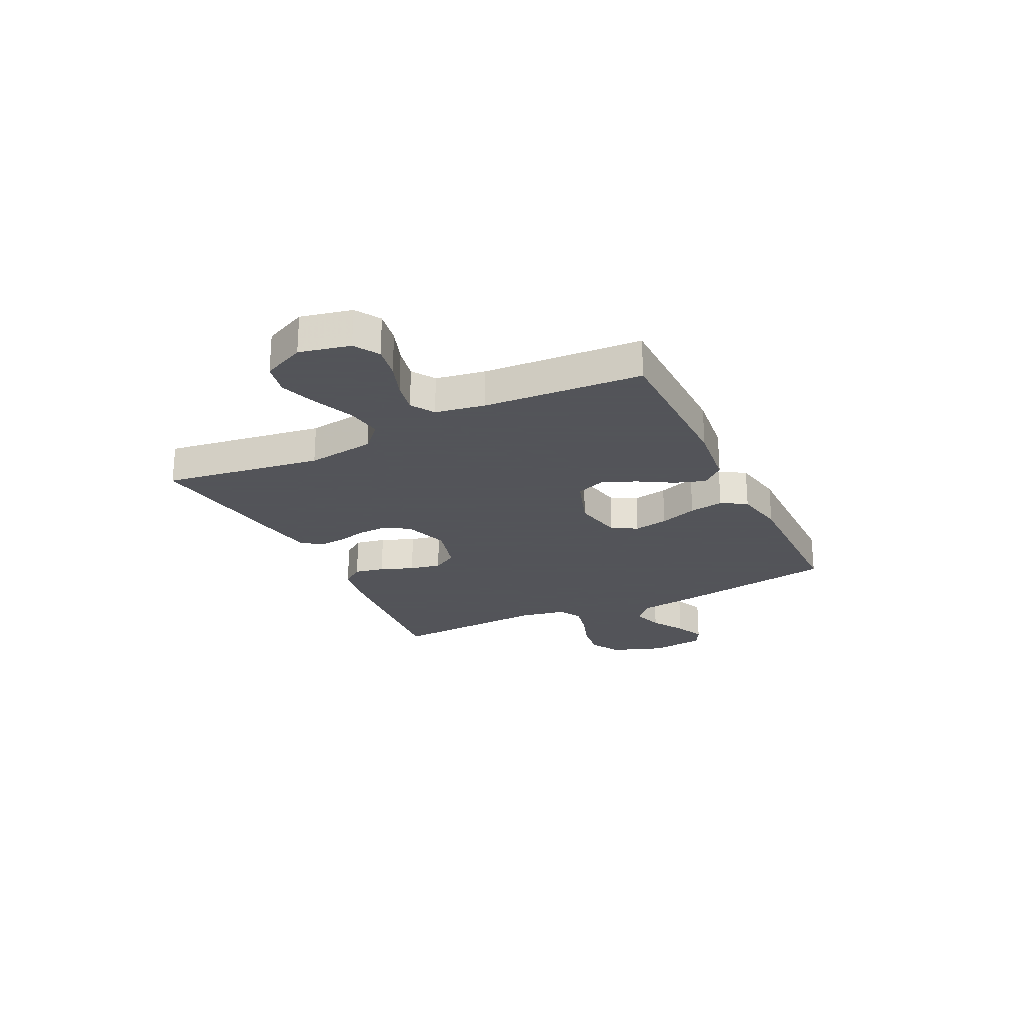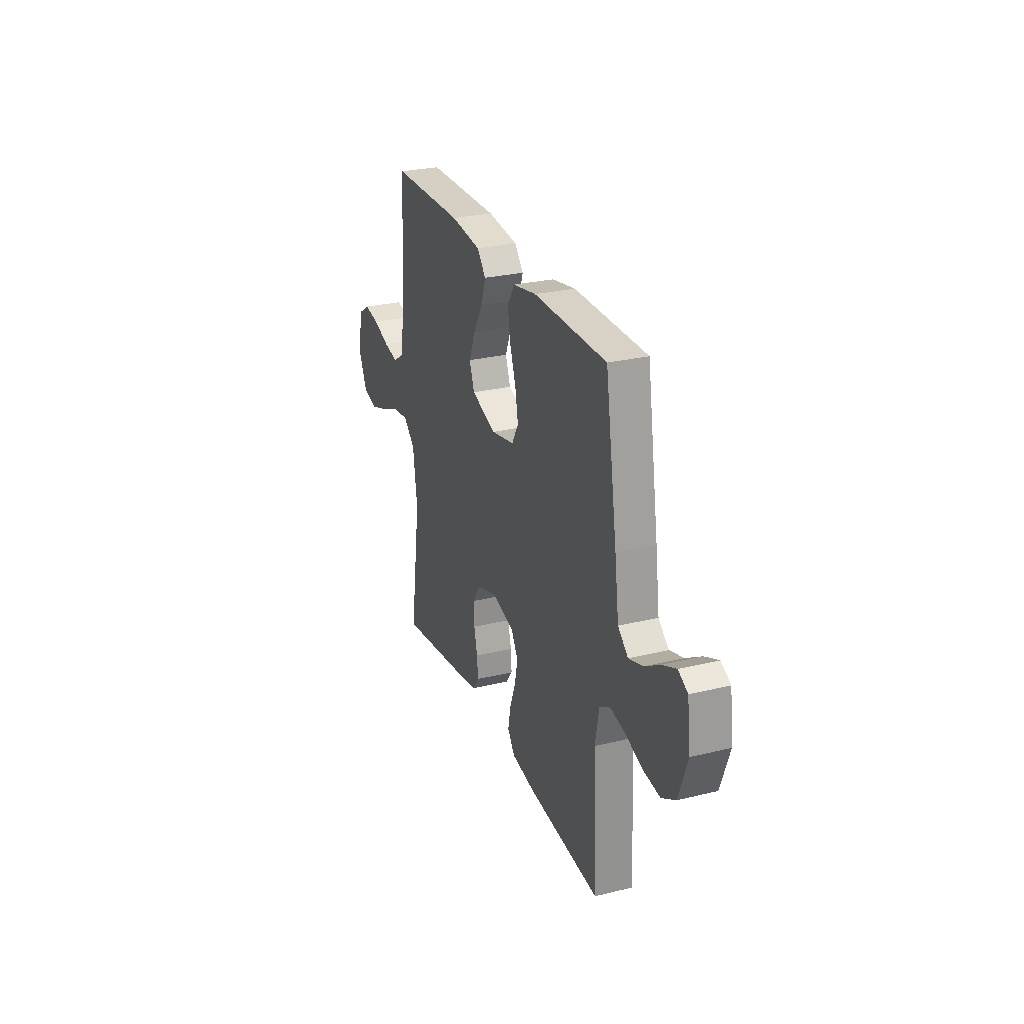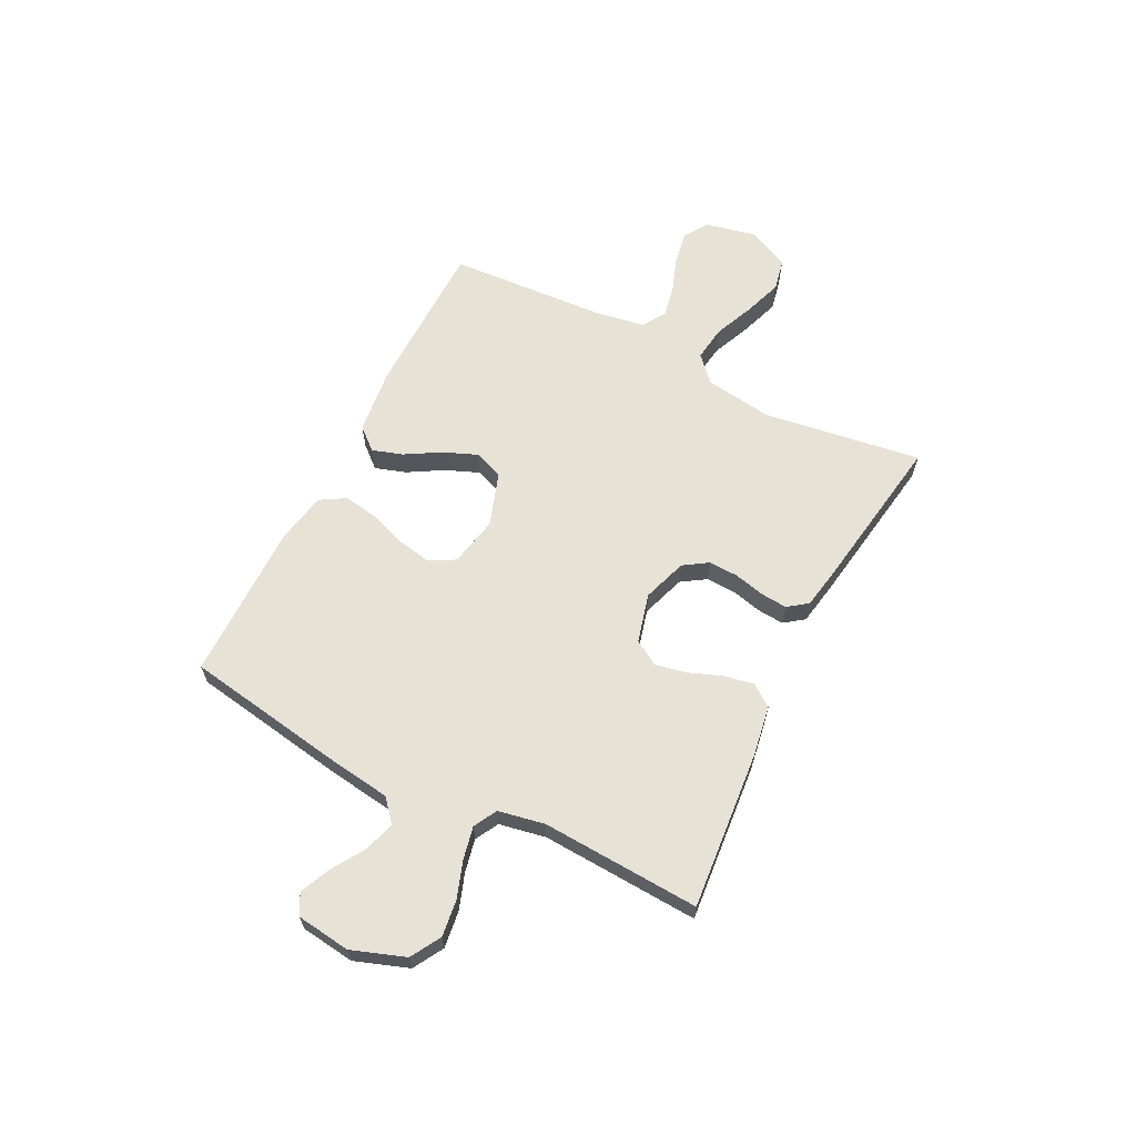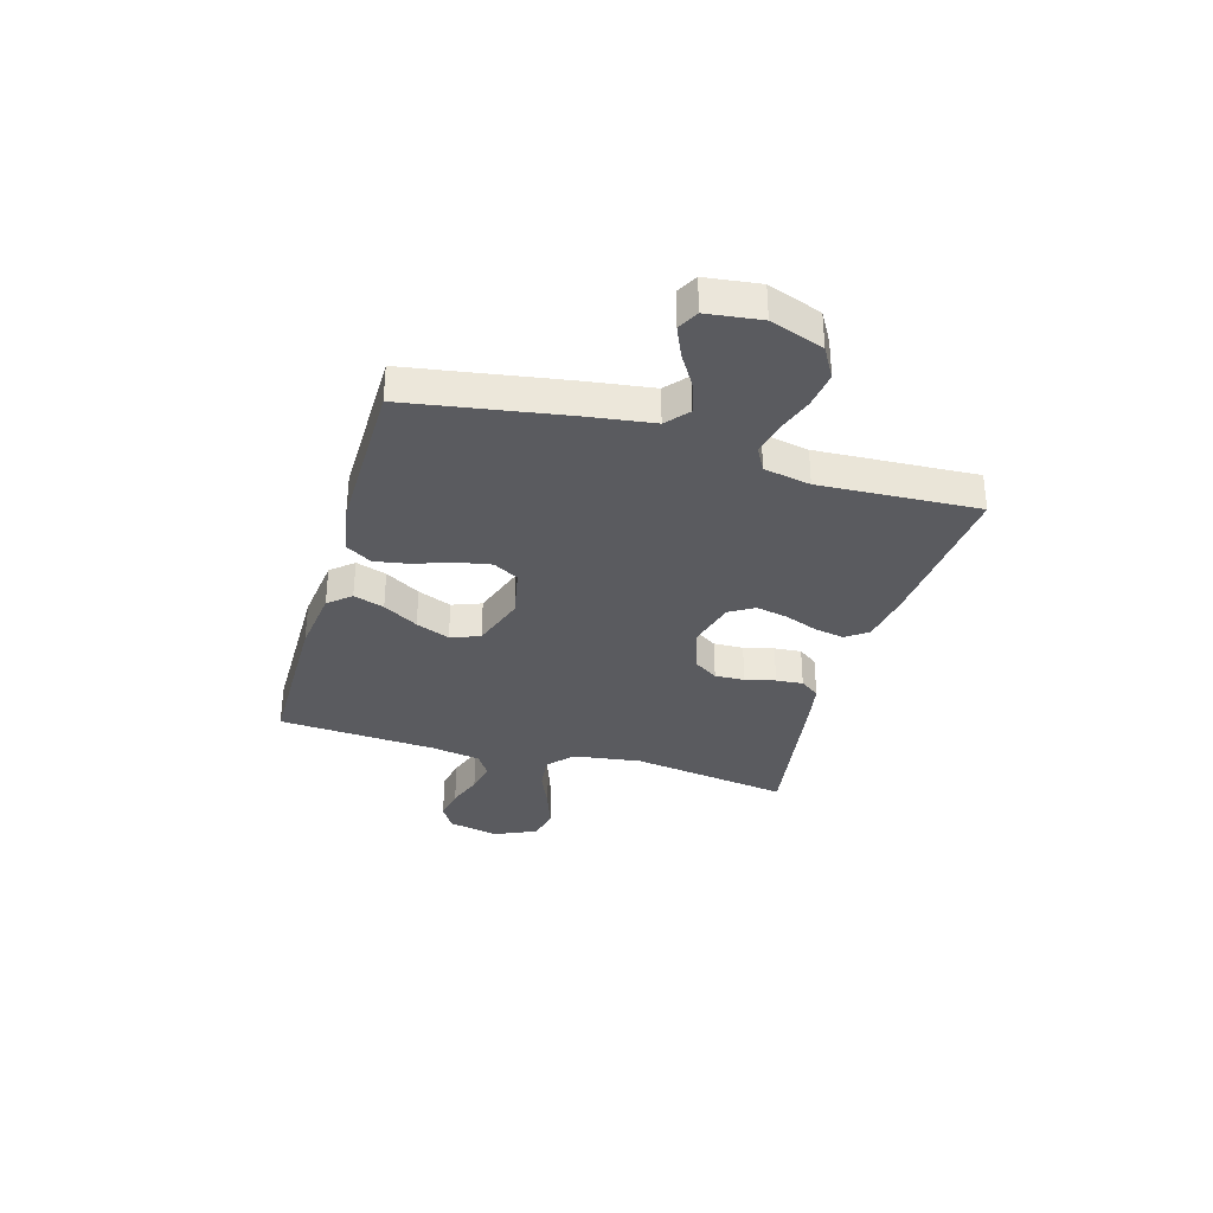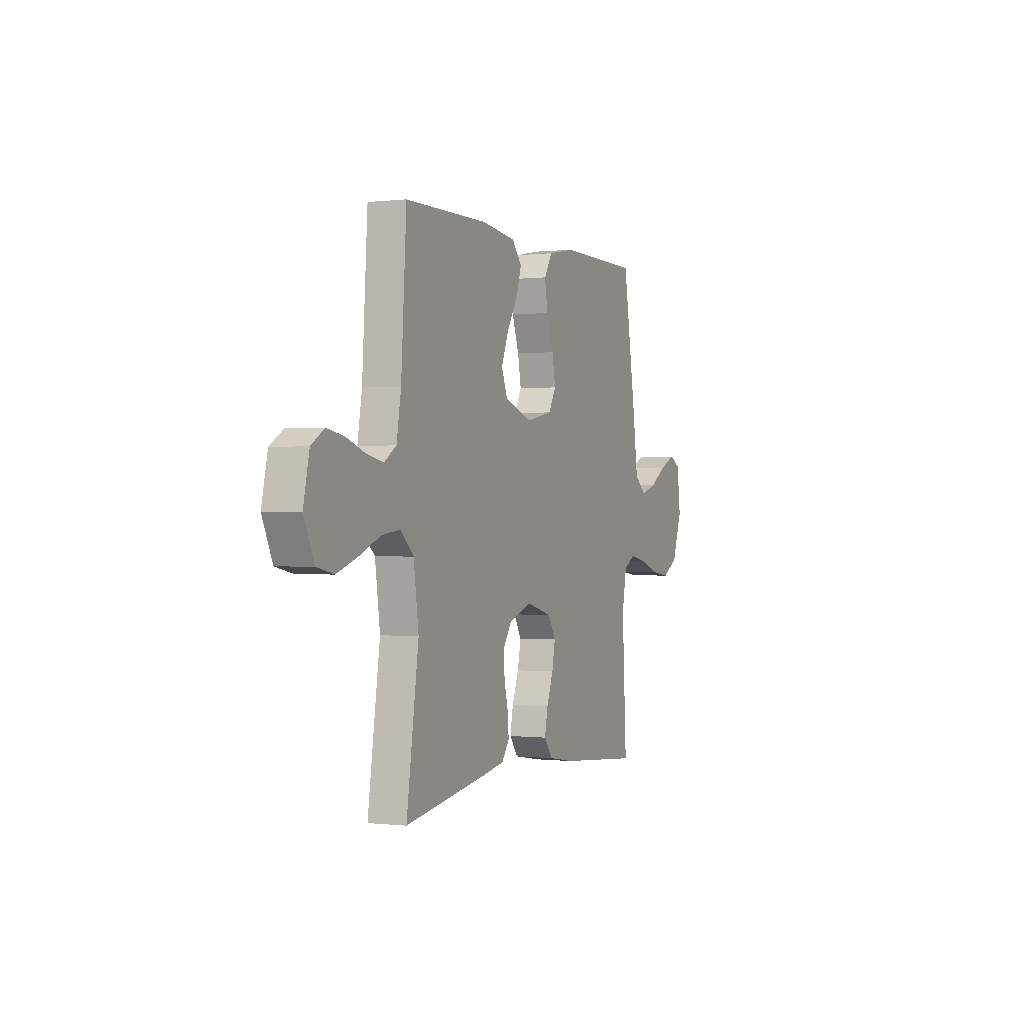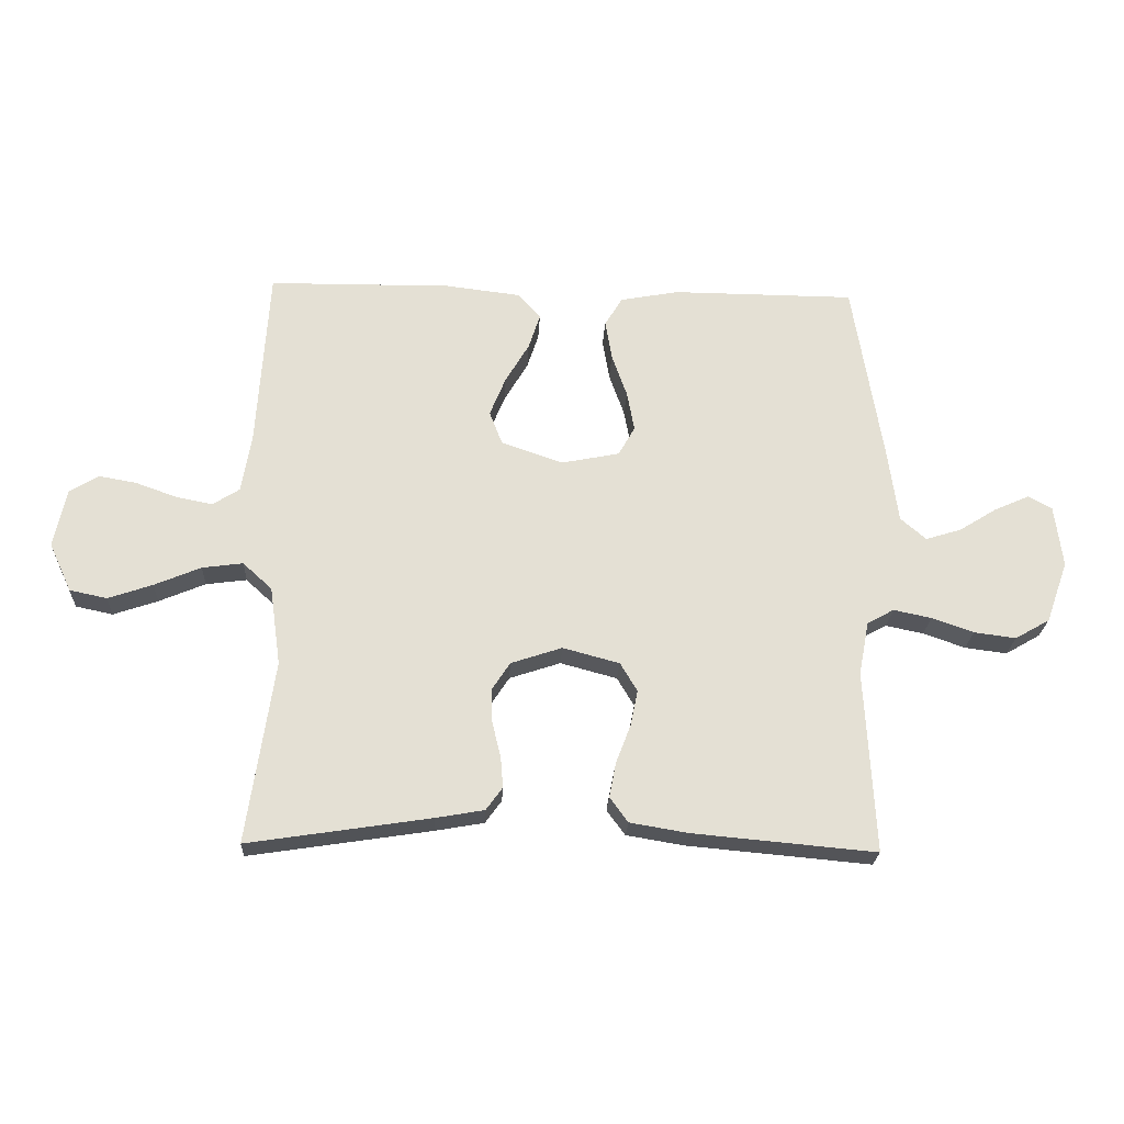
<metadata>
{"format":"obj","ext":"obj","renderer":"f3d","projection":"perspective","resolution":1024,"background":"white","views":[{"elev":-23.9,"azim":-64.1,"up":"+Y"},{"elev":27.1,"azim":69.3,"up":"+Z"},{"elev":63.3,"azim":116.9,"up":"+Y"},{"elev":-33.5,"azim":73.8,"up":"+Y"},{"elev":-0.1,"azim":-66.4,"up":"+Z"},{"elev":-23.3,"azim":-2.8,"up":"+Z"}]}
</metadata>
<code>
v 0.5 0.07 -0.5
v 0.2 0.07 -0.473
v 0.104 0.07 -0.457
v 0.074 0.07 -0.416
v 0.085 0.07 -0.359
v 0.109 0.07 -0.296
v 0.121 0.07 -0.237
v 0.093 0.07 -0.19
v 0 0.07 -0.165
v -0.084 0.07 -0.193
v -0.114 0.07 -0.239
v -0.112 0.07 -0.295
v -0.098 0.07 -0.352
v -0.094 0.07 -0.403
v -0.121 0.07 -0.44
v -0.2 0.07 -0.454
v -0.5 0.07 -0.5
v -0.456 0.07 -0.2
v -0.474 0.07 -0.071
v -0.522 0.07 -0.027
v -0.589 0.07 -0.036
v -0.665 0.07 -0.068
v -0.738 0.07 -0.093
v -0.799 0.07 -0.08
v -0.836 0.07 0
v -0.815 0.07 0.096
v -0.768 0.07 0.125
v -0.706 0.07 0.114
v -0.639 0.07 0.09
v -0.579 0.07 0.078
v -0.535 0.07 0.106
v -0.519 0.07 0.2
v -0.5 0.07 0.5
v -0.2 0.07 0.503
v -0.075 0.07 0.488
v -0.039 0.07 0.446
v -0.058 0.07 0.388
v -0.097 0.07 0.322
v -0.123 0.07 0.258
v -0.102 0.07 0.203
v 0 0.07 0.168
v 0.095 0.07 0.187
v 0.122 0.07 0.235
v 0.11 0.07 0.3
v 0.085 0.07 0.371
v 0.074 0.07 0.436
v 0.103 0.07 0.484
v 0.2 0.07 0.502
v 0.5 0.07 0.5
v 0.549 0.07 0.2
v 0.566 0.07 0.077
v 0.608 0.07 0.041
v 0.666 0.07 0.059
v 0.729 0.07 0.098
v 0.786 0.07 0.123
v 0.825 0.07 0.102
v 0.838 0.07 0
v 0.802 0.07 -0.101
v 0.745 0.07 -0.134
v 0.676 0.07 -0.125
v 0.607 0.07 -0.101
v 0.545 0.07 -0.088
v 0.501 0.07 -0.112
v 0.484 0.07 -0.2
v 0.5 0 -0.5
v 0.2 0 -0.473
v 0.104 0 -0.457
v 0.074 0 -0.416
v 0.085 0 -0.359
v 0.109 0 -0.296
v 0.121 0 -0.237
v 0.093 0 -0.19
v 0 0 -0.165
v -0.084 0 -0.193
v -0.114 0 -0.239
v -0.112 0 -0.295
v -0.098 0 -0.352
v -0.094 0 -0.403
v -0.121 0 -0.44
v -0.2 0 -0.454
v -0.5 0 -0.5
v -0.456 0 -0.2
v -0.474 0 -0.071
v -0.522 0 -0.027
v -0.589 0 -0.036
v -0.665 0 -0.068
v -0.738 0 -0.093
v -0.799 0 -0.08
v -0.836 0 0
v -0.815 0 0.096
v -0.768 0 0.125
v -0.706 0 0.114
v -0.639 0 0.09
v -0.579 0 0.078
v -0.535 0 0.106
v -0.519 0 0.2
v -0.5 0 0.5
v -0.2 0 0.503
v -0.075 0 0.488
v -0.039 0 0.446
v -0.058 0 0.388
v -0.097 0 0.322
v -0.123 0 0.258
v -0.102 0 0.203
v 0 0 0.168
v 0.095 0 0.187
v 0.122 0 0.235
v 0.11 0 0.3
v 0.085 0 0.371
v 0.074 0 0.436
v 0.103 0 0.484
v 0.2 0 0.502
v 0.5 0 0.5
v 0.549 0 0.2
v 0.566 0 0.077
v 0.608 0 0.041
v 0.666 0 0.059
v 0.729 0 0.098
v 0.786 0 0.123
v 0.825 0 0.102
v 0.838 0 0
v 0.802 0 -0.101
v 0.745 0 -0.134
v 0.676 0 -0.125
v 0.607 0 -0.101
v 0.545 0 -0.088
v 0.501 0 -0.112
v 0.484 0 -0.2
f 58 59 60 61
f 58 61 62
f 57 58 62
f 56 57 62
f 53 54 55 56
f 52 53 56 62
f 51 52 62 63
f 49 50 51 63
f 44 45 46 47
f 43 44 47 48
f 35 36 37 38
f 35 38 39
f 32 33 34 35
f 31 32 35 39
f 30 31 39 40
f 26 27 28 29
f 26 29 30
f 25 26 30
f 21 22 23 24
f 21 24 25 30
f 15 16 17 18
f 15 18 19
f 12 13 14 15
f 11 12 15 19
f 10 11 19 20
f 3 4 5 6
f 3 6 7
f 64 1 2 3
f 64 3 7
f 63 64 7 8
f 43 48 49 63
f 42 43 63 8
f 41 42 8 9
f 20 21 30 40
f 20 40 41
f 9 10 20 41
f 125 124 123 122
f 126 125 122
f 126 122 121
f 126 121 120
f 120 119 118 117
f 126 120 117 116
f 127 126 116 115
f 127 115 114 113
f 111 110 109 108
f 112 111 108 107
f 102 101 100 99
f 103 102 99
f 99 98 97 96
f 103 99 96 95
f 104 103 95 94
f 93 92 91 90
f 94 93 90
f 94 90 89
f 88 87 86 85
f 94 89 88 85
f 82 81 80 79
f 83 82 79
f 79 78 77 76
f 83 79 76 75
f 84 83 75 74
f 70 69 68 67
f 71 70 67
f 67 66 65 128
f 71 67 128
f 72 71 128 127
f 127 113 112 107
f 72 127 107 106
f 73 72 106 105
f 104 94 85 84
f 105 104 84
f 105 84 74 73
f 1 65 66 2
f 2 66 67 3
f 3 67 68 4
f 4 68 69 5
f 5 69 70 6
f 6 70 71 7
f 7 71 72 8
f 8 72 73 9
f 9 73 74 10
f 10 74 75 11
f 11 75 76 12
f 12 76 77 13
f 13 77 78 14
f 14 78 79 15
f 15 79 80 16
f 16 80 81 17
f 17 81 82 18
f 18 82 83 19
f 19 83 84 20
f 20 84 85 21
f 21 85 86 22
f 22 86 87 23
f 23 87 88 24
f 24 88 89 25
f 25 89 90 26
f 26 90 91 27
f 27 91 92 28
f 28 92 93 29
f 29 93 94 30
f 30 94 95 31
f 31 95 96 32
f 32 96 97 33
f 33 97 98 34
f 34 98 99 35
f 35 99 100 36
f 36 100 101 37
f 37 101 102 38
f 38 102 103 39
f 39 103 104 40
f 40 104 105 41
f 41 105 106 42
f 42 106 107 43
f 43 107 108 44
f 44 108 109 45
f 45 109 110 46
f 46 110 111 47
f 47 111 112 48
f 48 112 113 49
f 49 113 114 50
f 50 114 115 51
f 51 115 116 52
f 52 116 117 53
f 53 117 118 54
f 54 118 119 55
f 55 119 120 56
f 56 120 121 57
f 57 121 122 58
f 58 122 123 59
f 59 123 124 60
f 60 124 125 61
f 61 125 126 62
f 62 126 127 63
f 63 127 128 64
f 64 128 65 1

</code>
